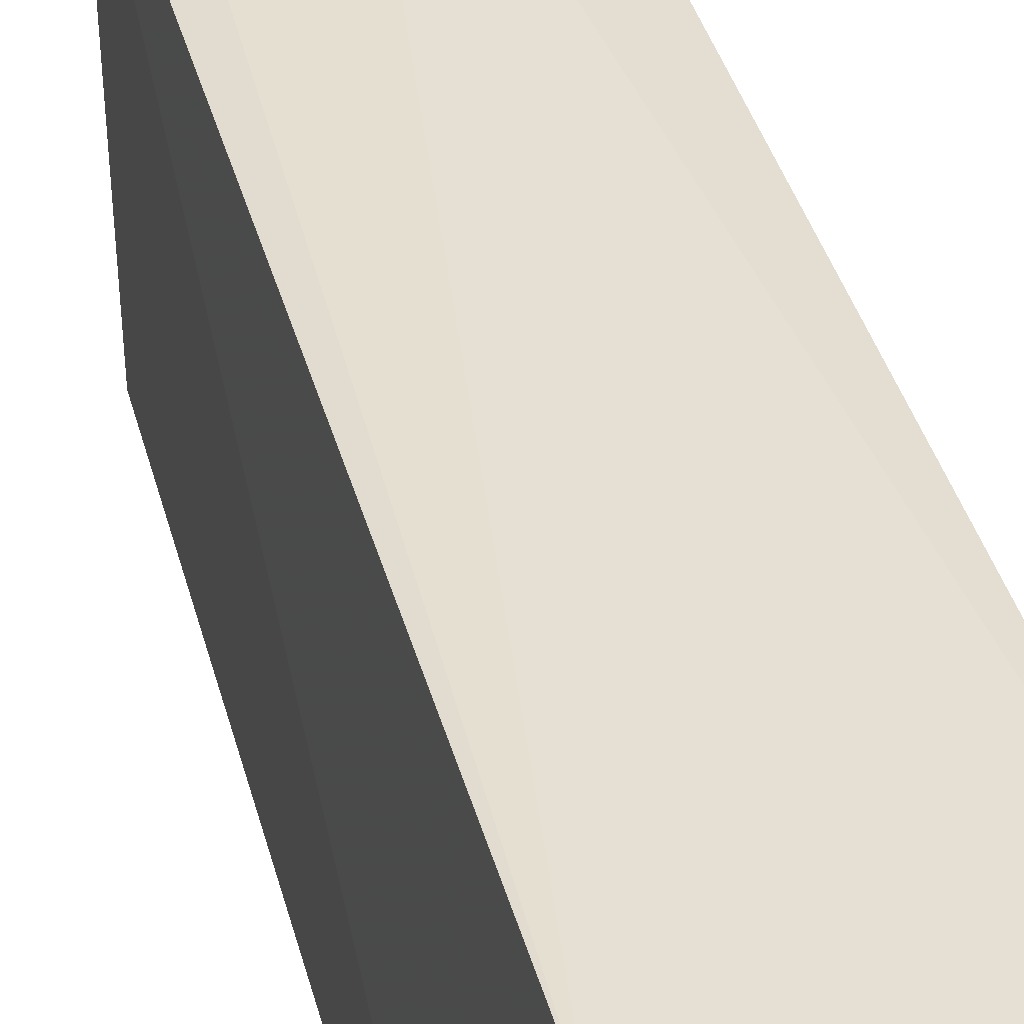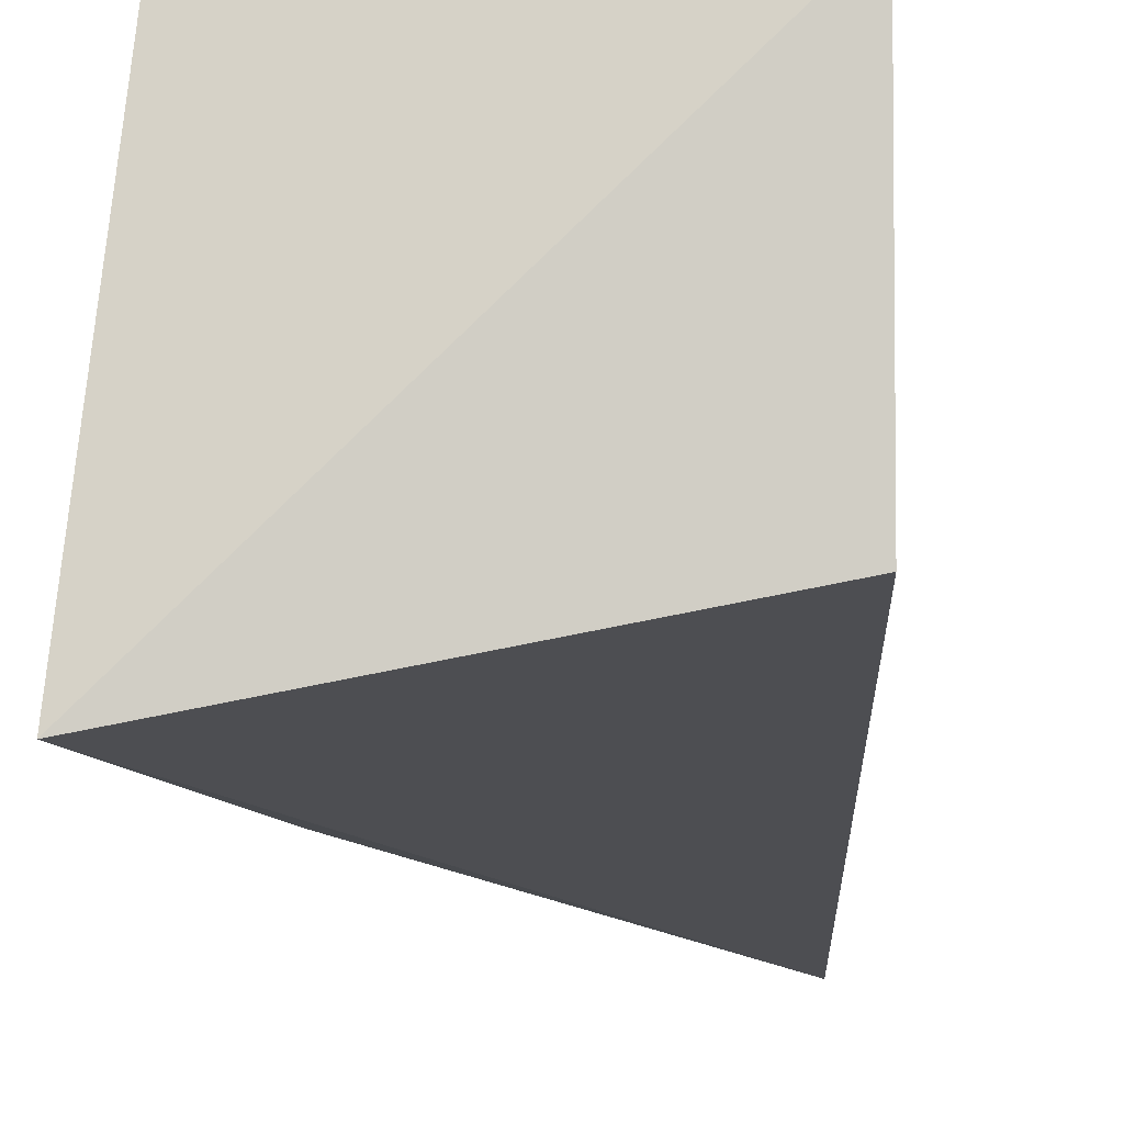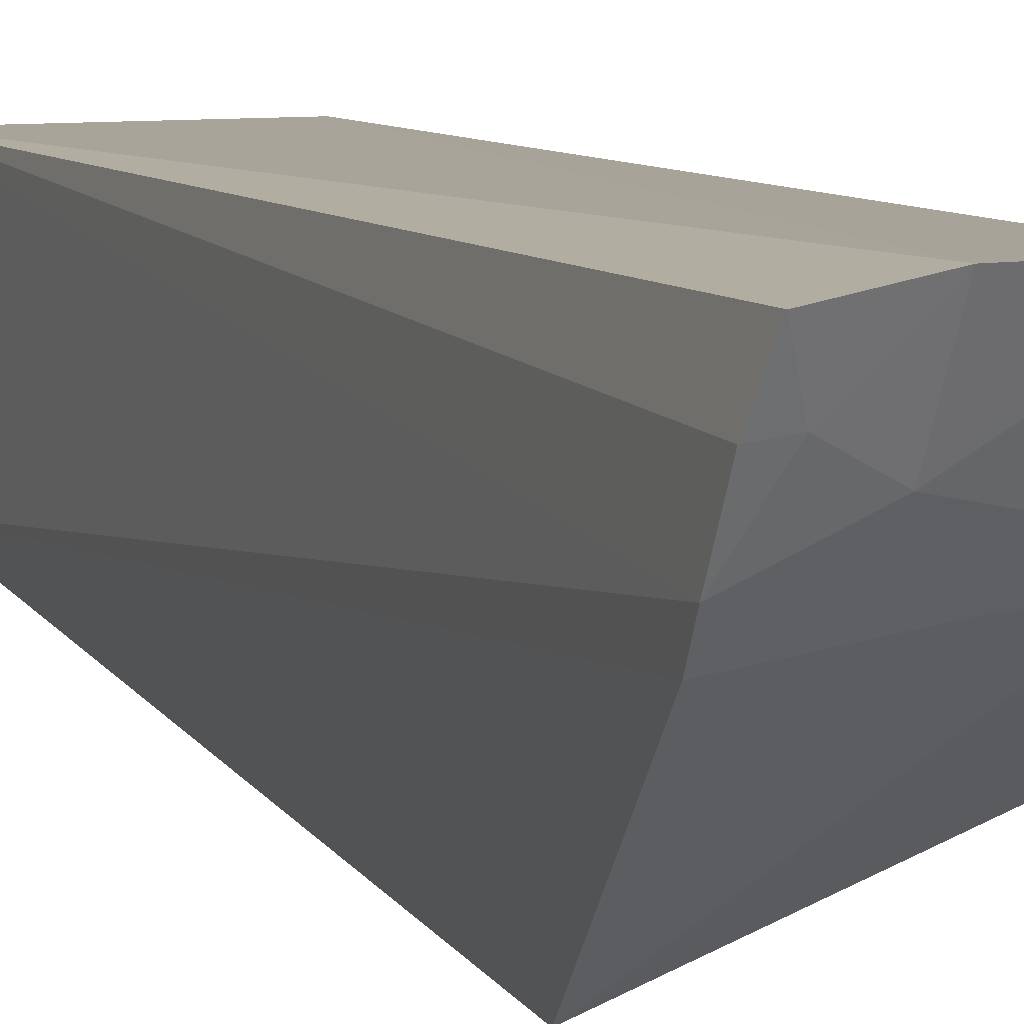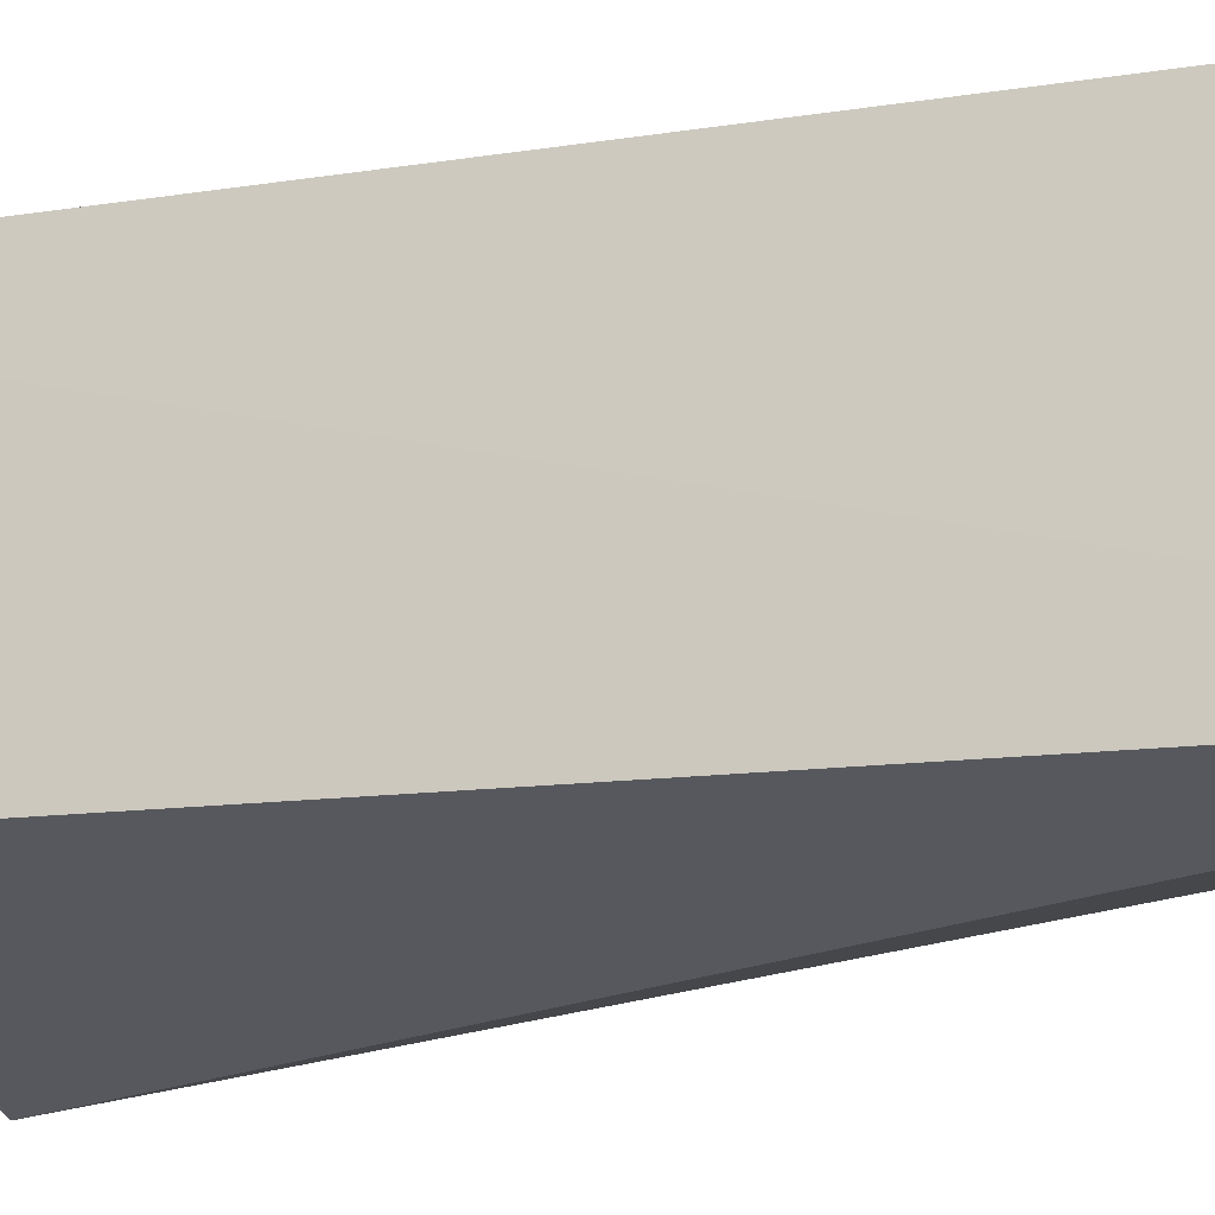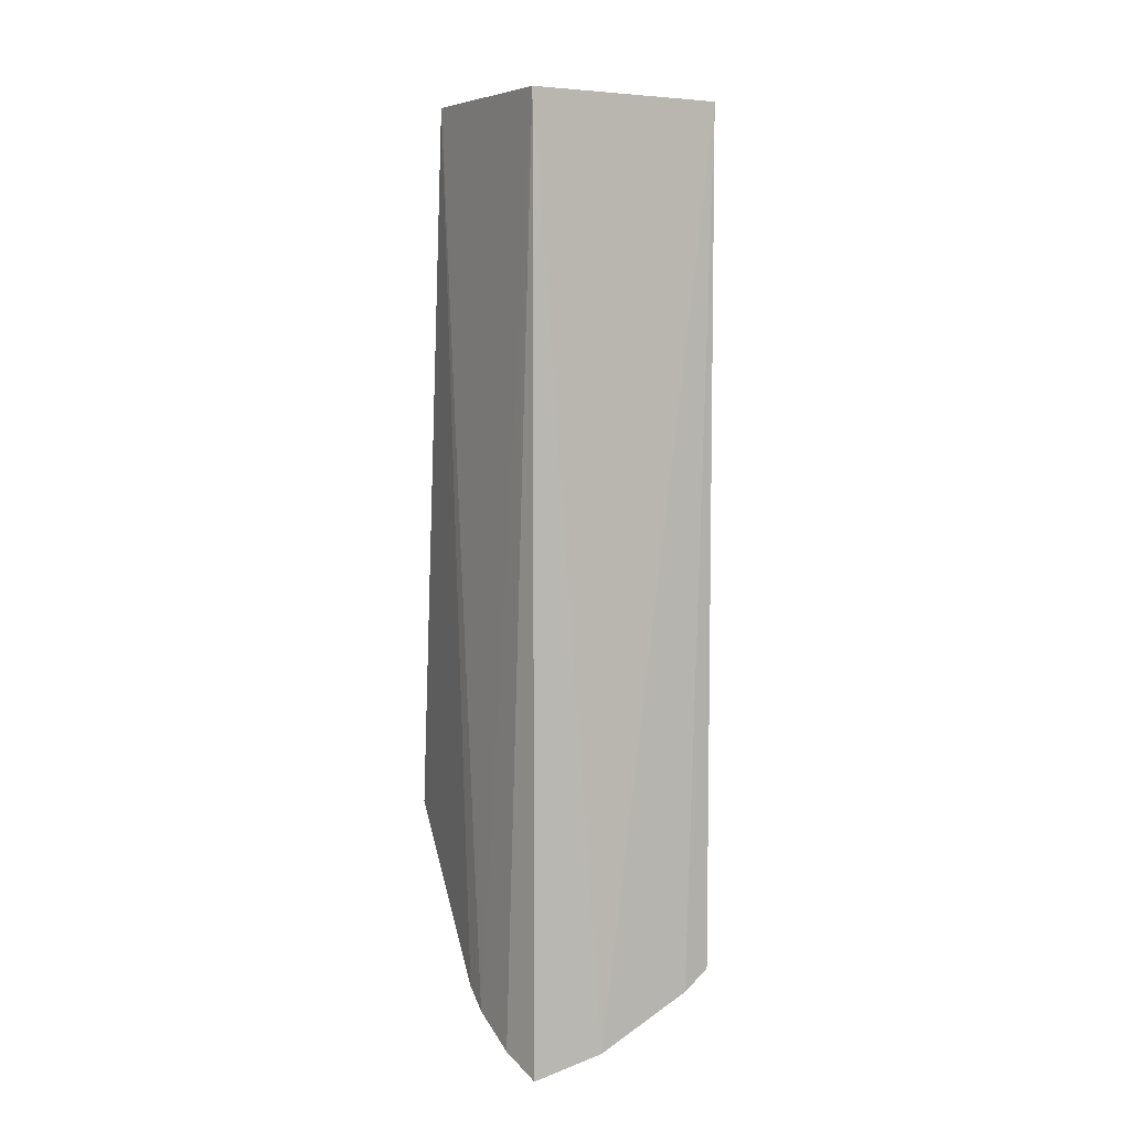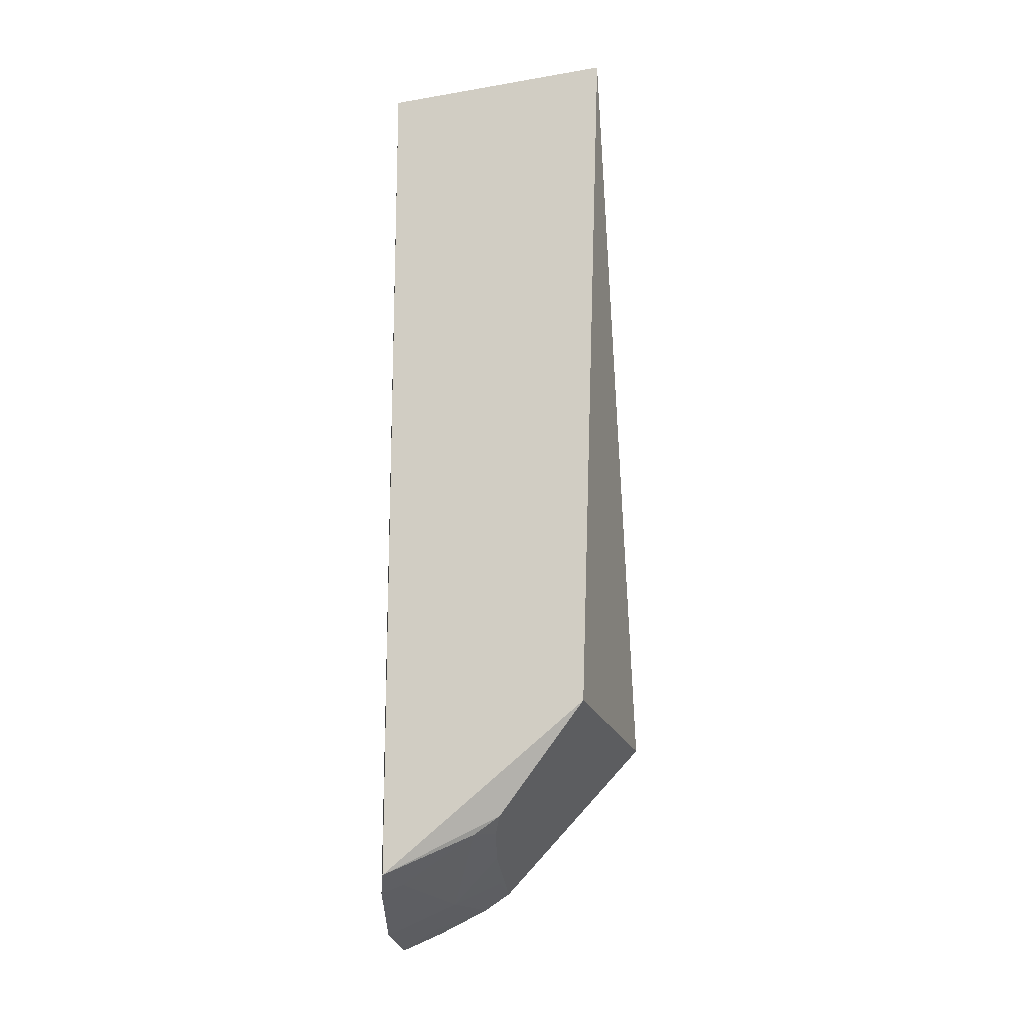
<metadata>
{"format":"obj","ext":"obj","renderer":"f3d","projection":"perspective","resolution":1024,"background":"white","views":[{"elev":37.1,"azim":165.5,"up":"+Z"},{"elev":-6.4,"azim":-177.5,"up":"+Z"},{"elev":8.0,"azim":-22.4,"up":"+Z"},{"elev":-15.0,"azim":111.3,"up":"+Z"},{"elev":5.7,"azim":-31.3,"up":"+Y"},{"elev":-12.9,"azim":92.8,"up":"+Y"}]}
</metadata>
<code>
v 0.143 -0.372 -0.2168
v 0.2754 -0.2204 -0.3397
v 0.2652 0.1843 -0.2189
v 0.1439 0.1843 -0.2189
v 0.1546 -0.2406 -0.3741
v 0.1846 -0.3616 -0.2113
v 0.1387 -0.3456 -0.2715
v 0.2803 0.1993 -0.3526
v 0.2621 -0.325 -0.2161
v 0.1388 -0.361 -0.2414
v 0.1439 0.1843 -0.3249
v 0.2434 -0.2993 -0.2843
v 0.2445 -0.3357 -0.2135
v 0.1831 -0.342 -0.2543
v 0.1402 -0.3349 -0.2873
v 0.2587 -0.2895 -0.2874
v 0.2571 -0.3007 -0.2717
v 0.1541 -0.3577 -0.2402
v 0.211 -0.3134 -0.2832
v 0.2419 -0.3305 -0.2266
v 0.1682 -0.3283 -0.2831
f 6 3 4
f 6 4 1
f 8 2 5
f 8 4 3
f 9 8 3
f 9 2 8
f 10 1 4
f 10 4 7
f 11 7 4
f 11 8 5
f 11 4 8
f 13 9 3
f 13 3 6
f 14 13 6
f 15 11 5
f 15 7 11
f 16 12 5
f 16 5 2
f 16 2 9
f 17 9 13
f 17 16 9
f 17 12 16
f 17 14 12
f 18 10 7
f 18 7 14
f 18 1 10
f 18 14 6
f 18 6 1
f 19 15 5
f 19 5 12
f 19 12 14
f 20 17 13
f 20 13 14
f 20 14 17
f 21 19 14
f 21 15 19
f 21 14 7
f 21 7 15

</code>
